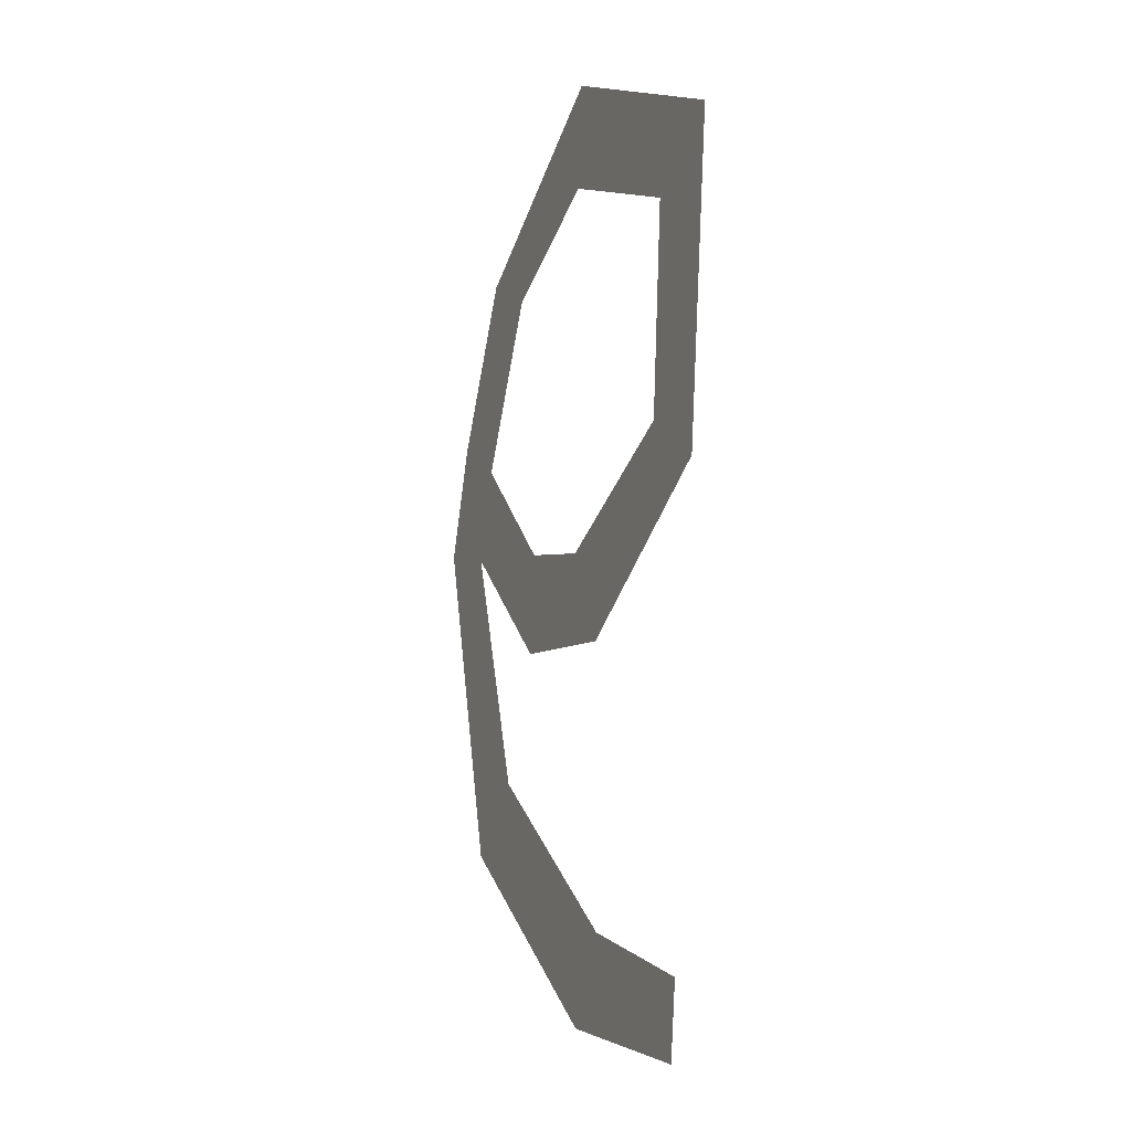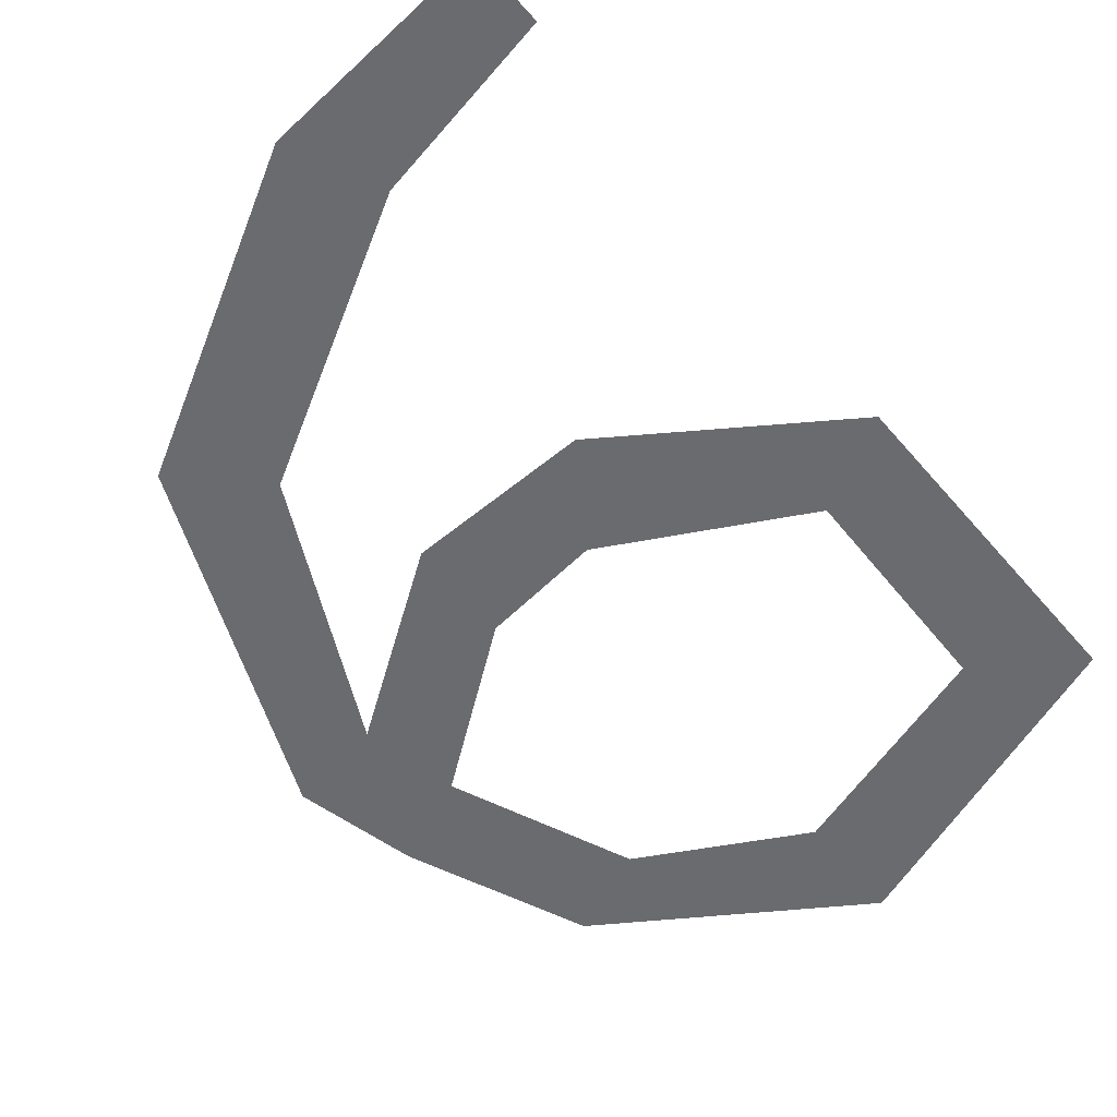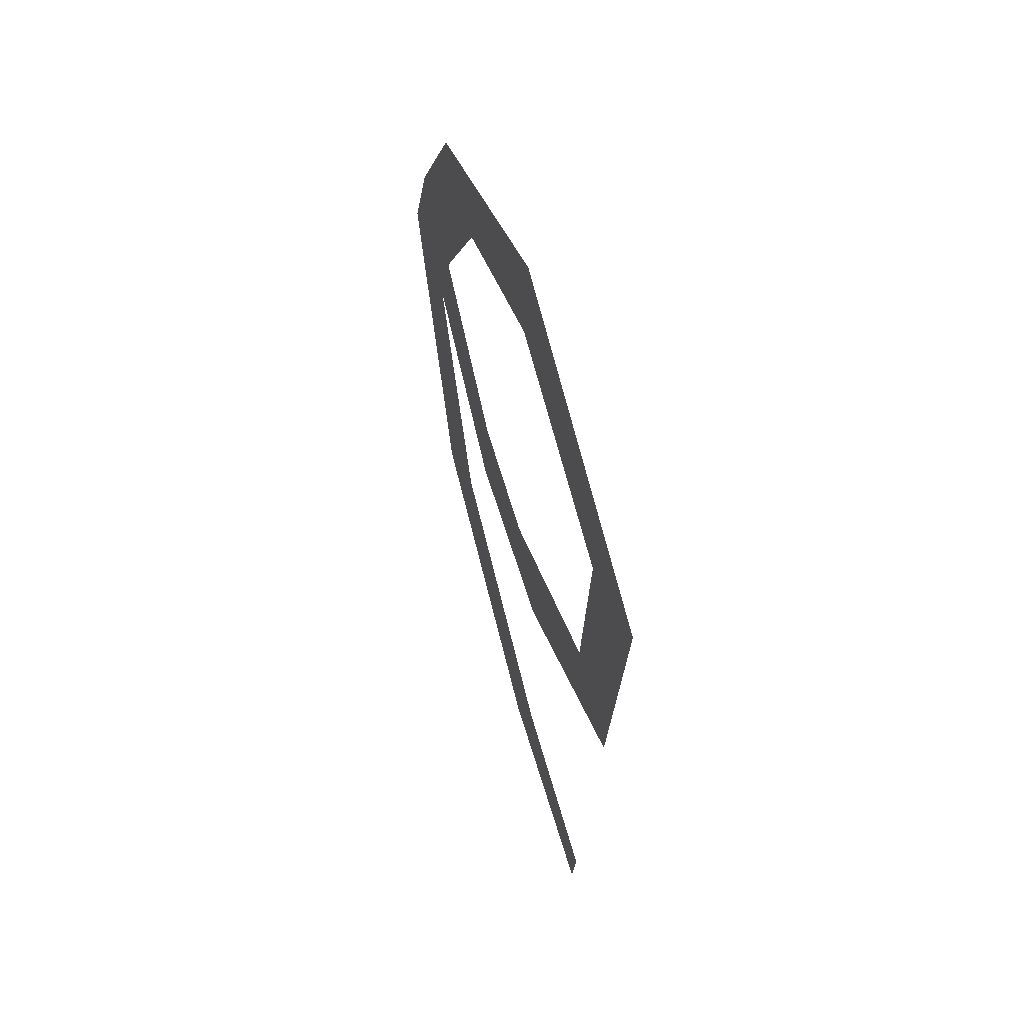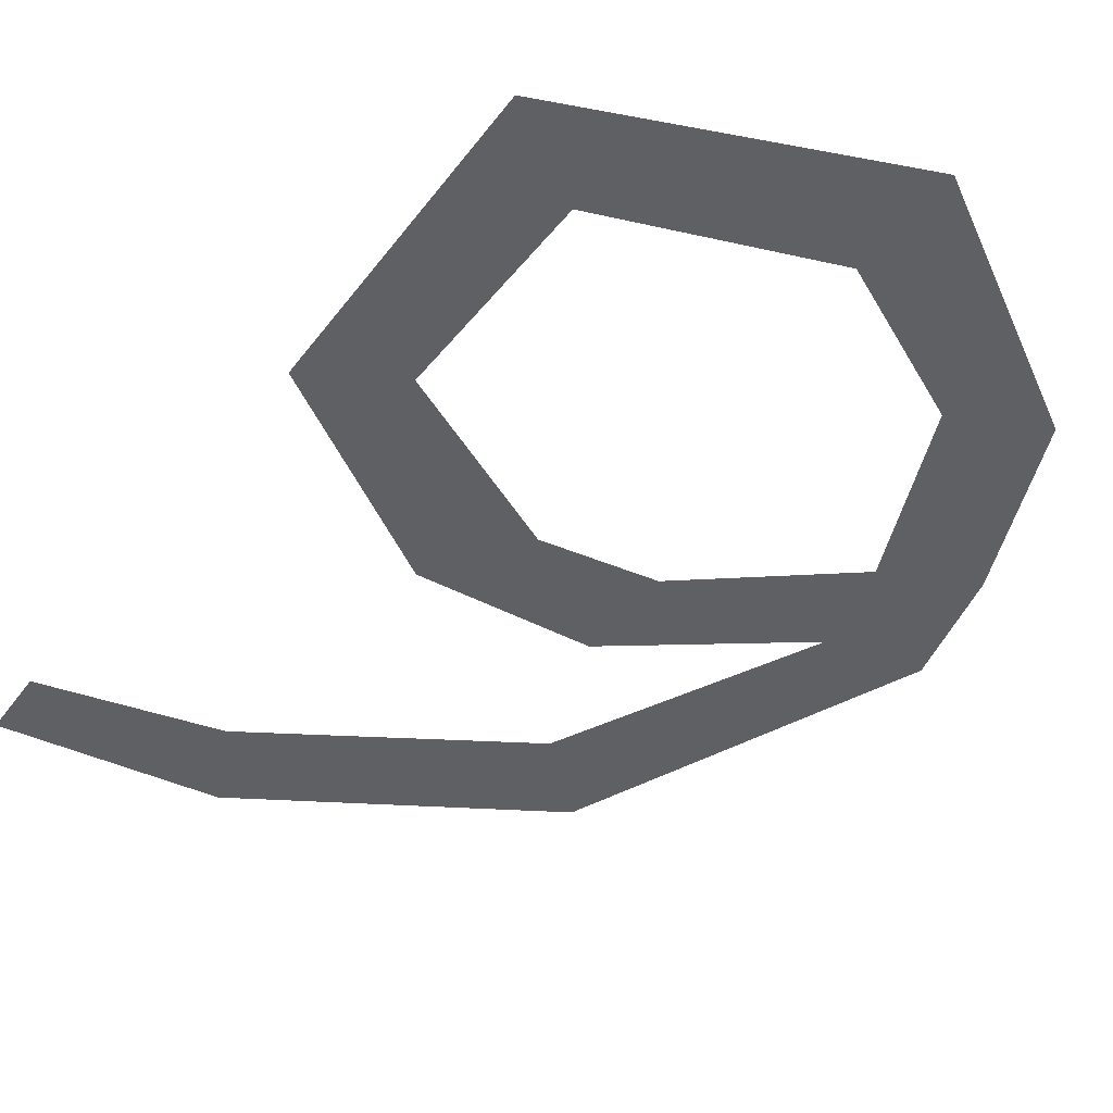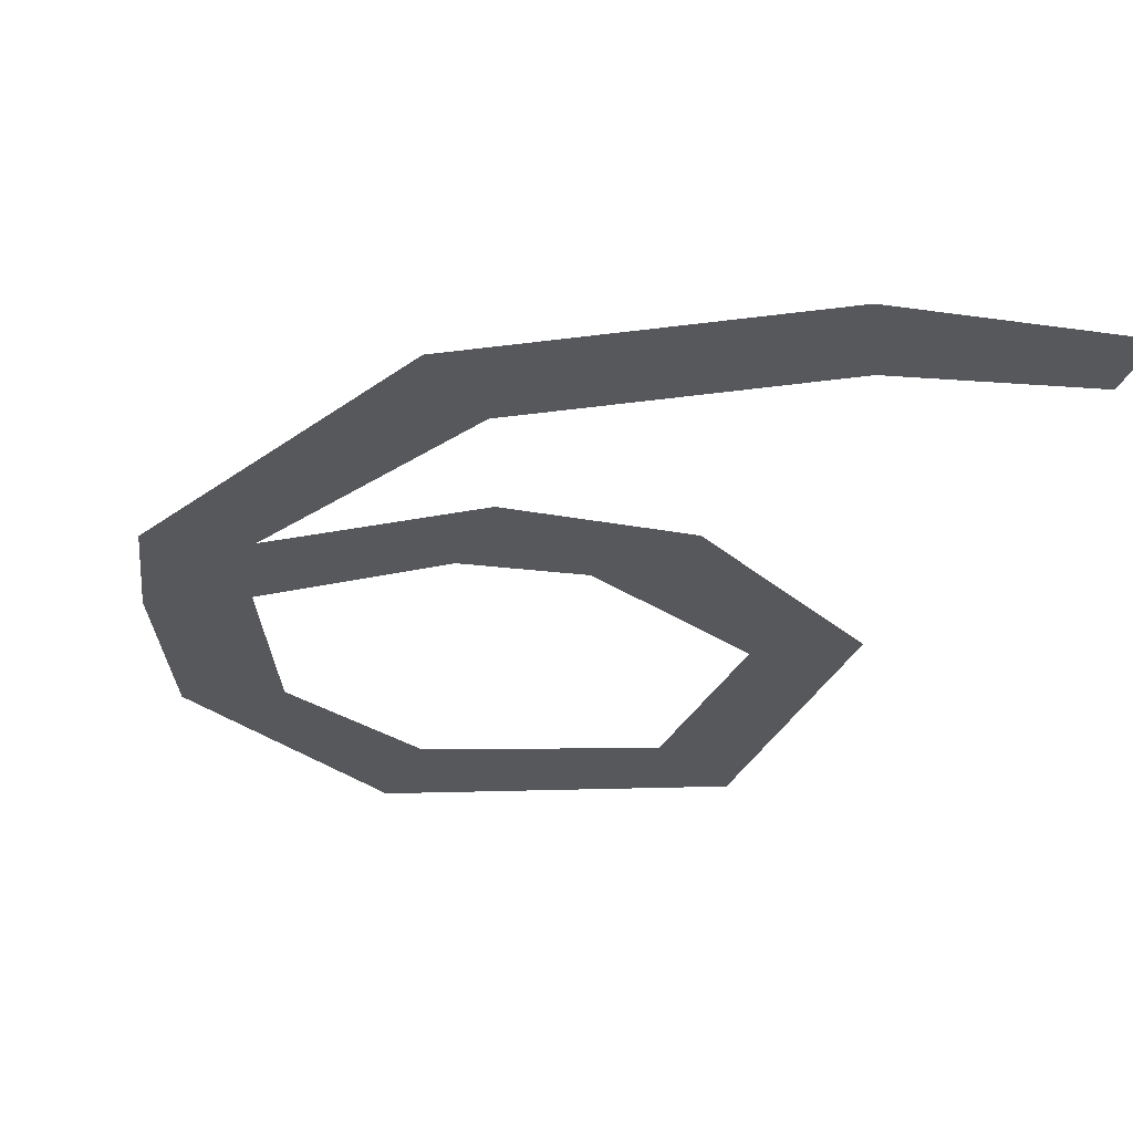
<metadata>
{"format":"obj","ext":"obj","renderer":"f3d","projection":"perspective","resolution":1024,"background":"white","views":[{"elev":-17.1,"azim":-111.6,"up":"+Z"},{"elev":-53.4,"azim":-148.2,"up":"+Y"},{"elev":60.0,"azim":-108.1,"up":"+Z"},{"elev":-44.6,"azim":-41.4,"up":"+Y"},{"elev":-28.4,"azim":154.1,"up":"+Y"}]}
</metadata>
<code>
v -0.1641 -0.01562 -0.3906
v 0 -0.01562 -0.3516
v -0.03906 -0.01562 -0.2891
v -0.1719 -0.01562 -0.3359
v 0.2031 -0.01562 -0.1953
v 0.1406 -0.01562 -0.1484
v 0.2812 -0.01562 0.07812
v 0.2109 -0.01562 0.05469
v 0.25 -0.01562 0.1641
v 0.1875 -0.01562 0.125
v 0.08594 -0.01562 0.02344
v 0.09375 -0.01562 -0.05469
v 0 -0.01562 0
v -0.03906 -0.01562 -0.07812
v -0.1484 -0.01562 0.05469
v -0.2109 -0.01562 0.007812
v -0.1641 -0.01562 0.2188
v -0.2422 -0.01562 0.2578
v -0.007812 -0.01562 0.2969
v -0.01562 -0.01562 0.3828
v 0.1172 -0.01562 0.25
v 0.1797 -0.01562 0.2891
f 1 2 3
f 1 3 4
f 2 5 6
f 2 6 3
f 5 7 8
f 5 8 6
f 7 9 10
f 7 10 8
f 8 10 11
f 8 11 12
f 12 11 13
f 12 13 14
f 14 13 15
f 14 15 16
f 16 15 17
f 16 17 18
f 18 17 19
f 18 19 20
f 20 19 21
f 20 21 22
f 22 21 9
f 9 21 10

</code>
